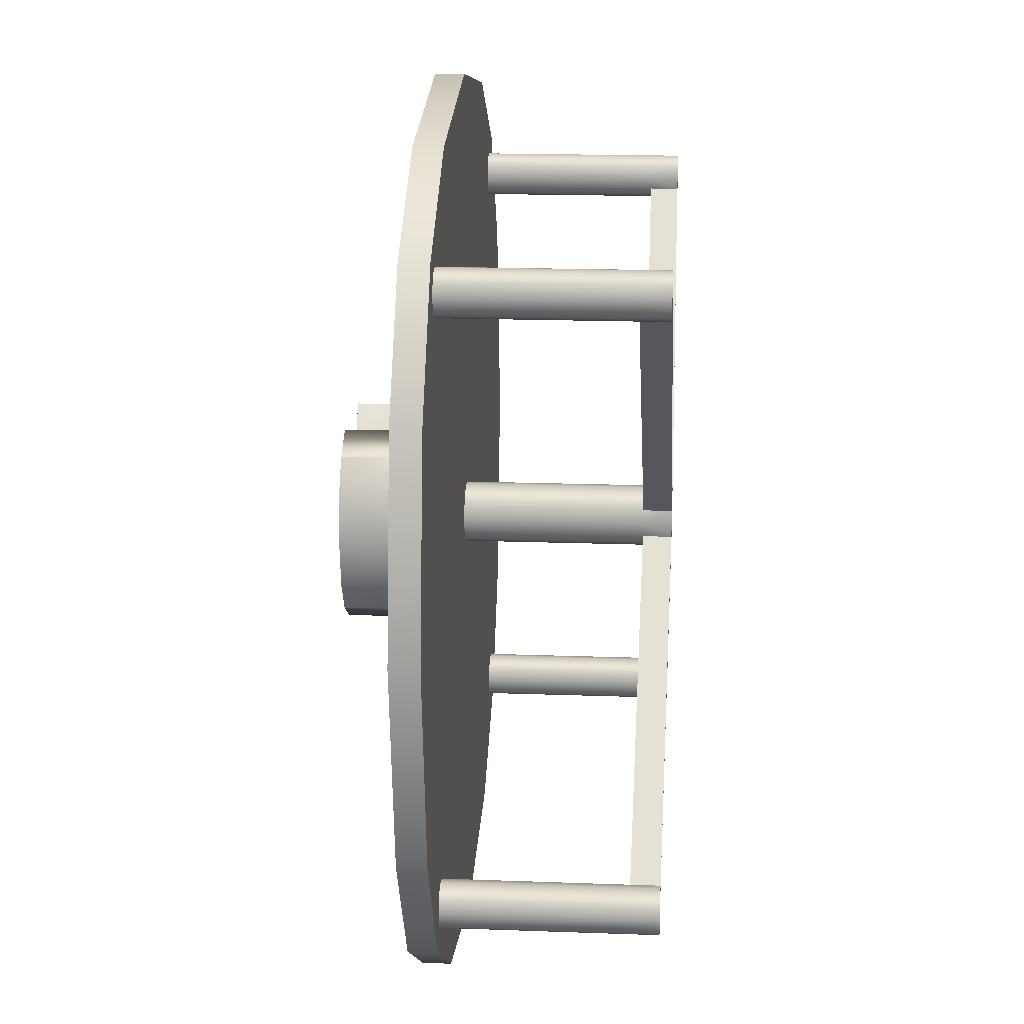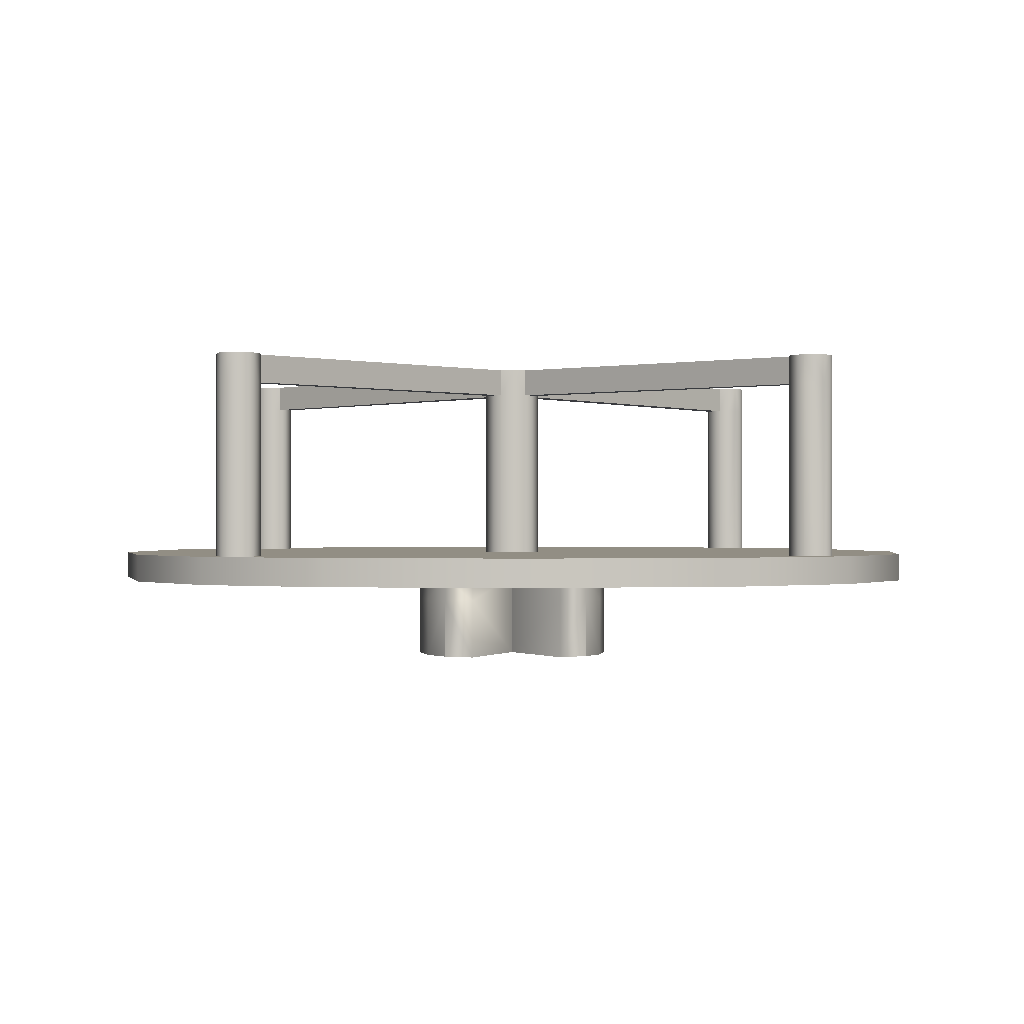
<metadata>
{"format":"obj","ext":"obj","renderer":"f3d","projection":"perspective","resolution":1024,"background":"white","views":[{"elev":17.9,"azim":94.1,"up":"+Z"},{"elev":-0.2,"azim":-2.9,"up":"+Y"}]}
</metadata>
<code>
o pCube2
v 0.05 -0.02 0.05
v 0.05 0.02 0.05
v 0.06751 -0.02 0
v 0.06751 0.02 -0
v 0 -0.02 0
v -0 -0.02 0
v -0 0.02 0
v 0 -0.02 0
v 0.06198 -0.02 0.03099
v 0.06198 0.02 0.03099
v 0.03376 -0.02 0
v 0.03099 -0.02 0.03099
v 0.03099 -0.02 0.06198
v 0.03099 0.02 0.06198
v -0 0.03587 0
v 0.03099 0.03587 0.06198
v 0.05 0.03587 0.05
v 0.06198 0.03587 0.03099
v 0.06751 0.03587 -0
v 0 0.03587 0.2803
v 0.1287 0.03587 0.2573
v 0.2076 0.03587 0.2076
v 0.2573 0.03587 0.1287
v 0.2803 0.03587 -0
v 0 0.05373 0.2803
v 0.1287 0.05373 0.2573
v 0.2076 0.05373 0.2076
v 0.2573 0.05373 0.1287
v 0.2803 0.05373 -0
v 0.1717 0.05373 0.1862
v 0.1729 0.05373 0.1797
v 0.1754 0.05373 0.1967
v 0.1794 0.05373 0.1992
v 0.1729 0.05373 0.1927
v 0.1859 0.05373 0.2004
v 0.1924 0.05373 0.1992
v 0.1859 0.05373 0.1721
v 0.1924 0.05373 0.1732
v 0.1794 0.05373 0.1732
v 0.1754 0.05373 0.1757
v 0.1964 0.05373 0.1967
v 0.1989 0.05373 0.1927
v 0.2 0.05373 0.1862
v 0.1989 0.05373 0.1797
v 0.1964 0.05373 0.1757
v 0.1717 0.1662 0.1862
v 0.1729 0.1662 0.1797
v 0.1754 0.1662 0.1967
v 0.1794 0.1662 0.1992
v 0.1729 0.1662 0.1927
v 0.1859 0.1662 0.2004
v 0.1924 0.1662 0.1992
v 0.1859 0.1662 0.1721
v 0.1924 0.1662 0.1732
v 0.1794 0.1662 0.1732
v 0.1754 0.1662 0.1757
v 0.1964 0.1662 0.1967
v 0.1989 0.1662 0.1927
v 0.2 0.1662 0.1862
v 0.1989 0.1662 0.1797
v 0.1964 0.1662 0.1757
v 0.05 -0.02 -0.05
v 0.05 0.02 -0.05
v 0.06198 -0.02 -0.03099
v 0.06198 0.02 -0.03099
v 0.03099 -0.02 -0.03099
v 0.03099 -0.02 -0.06198
v 0.03099 0.02 -0.06198
v 0.03099 0.03587 -0.06198
v 0.05 0.03587 -0.05
v 0.06198 0.03587 -0.03099
v 0 0.03587 -0.2803
v 0.1287 0.03587 -0.2573
v 0.2076 0.03587 -0.2076
v 0.2573 0.03587 -0.1287
v 0 0.05373 -0.2803
v 0.1287 0.05373 -0.2573
v 0.2076 0.05373 -0.2076
v 0.2573 0.05373 -0.1287
v 0.1717 0.05373 -0.1862
v 0.1729 0.05365 -0.1797
v 0.1754 0.05373 -0.1967
v 0.1794 0.05373 -0.1992
v 0.1729 0.05373 -0.1927
v 0.1859 0.05373 -0.2004
v 0.1924 0.05373 -0.1992
v 0.1859 0.05373 -0.1721
v 0.1924 0.05373 -0.1732
v 0.1794 0.05373 -0.1732
v 0.1754 0.05373 -0.1757
v 0.1964 0.05373 -0.1967
v 0.1989 0.05373 -0.1927
v 0.2 0.05373 -0.1862
v 0.1989 0.05373 -0.1797
v 0.1964 0.05373 -0.1757
v 0.1717 0.1662 -0.1862
v 0.1716 0.1661 -0.1815
v 0.1754 0.1662 -0.1967
v 0.1794 0.1662 -0.1992
v 0.1729 0.1662 -0.1927
v 0.1859 0.1662 -0.2004
v 0.1924 0.1662 -0.1992
v 0.1859 0.1662 -0.1721
v 0.1924 0.1662 -0.1732
v 0.1794 0.1662 -0.1732
v 0.1754 0.1662 -0.1757
v 0.1964 0.1662 -0.1967
v 0.1989 0.1662 -0.1927
v 0.2 0.1662 -0.1862
v 0.1989 0.1662 -0.1797
v 0.1964 0.1662 -0.1757
v -0.05 -0.02 0.05
v -0.05 0.02 0.05
v -0.06751 -0.02 0
v -0.06751 0.02 -0
v 0 -0.02 0
v 0 -0.02 0
v 0 0.02 -0
v 0 -0.02 0
v -0.06198 -0.02 0.03099
v -0.06198 0.02 0.03099
v -0.03376 -0.02 0
v -0.03099 -0.02 0.03099
v -0.03099 -0.02 0.06198
v -0.03099 0.02 0.06198
v -0.03099 0.03587 0.06198
v -0.05 0.03587 0.05
v -0.06198 0.03587 0.03099
v -0.06751 0.03587 -0
v -0.1287 0.03587 0.2573
v -0.2076 0.03587 0.2076
v -0.2573 0.03587 0.1287
v -0.2803 0.03587 -0
v -0.1287 0.05373 0.2573
v -0.2076 0.05373 0.2076
v -0.2573 0.05373 0.1287
v -0.2803 0.05373 -0
v -0.1717 0.05373 0.1862
v -0.1729 0.05373 0.1797
v -0.1754 0.05373 0.1967
v -0.1794 0.05373 0.1992
v -0.1729 0.05373 0.1927
v -0.1859 0.05373 0.2004
v -0.1924 0.05373 0.1992
v -0.1859 0.05373 0.1721
v -0.1924 0.05373 0.1732
v -0.1794 0.05373 0.1732
v -0.1754 0.05373 0.1757
v -0.1964 0.05373 0.1967
v -0.1989 0.05373 0.1927
v -0.2 0.05373 0.1862
v -0.1989 0.05373 0.1797
v -0.1964 0.05373 0.1757
v -0.1717 0.1662 0.1862
v -0.1729 0.1662 0.1797
v -0.1754 0.1662 0.1967
v -0.1794 0.1662 0.1992
v -0.1729 0.1662 0.1927
v -0.1859 0.1662 0.2004
v -0.1924 0.1662 0.1992
v -0.1859 0.1662 0.1721
v -0.1924 0.1662 0.1732
v -0.1794 0.1662 0.1732
v -0.1754 0.1662 0.1757
v -0.1964 0.1662 0.1967
v -0.1989 0.1662 0.1927
v -0.2 0.1662 0.1862
v -0.1989 0.1662 0.1797
v -0.1964 0.1662 0.1757
v -0.05 -0.02 -0.05
v -0.05 0.02 -0.05
v -0.06198 -0.02 -0.03099
v -0.06198 0.02 -0.03099
v -0.03099 -0.02 -0.03099
v -0.03099 -0.02 -0.06198
v -0.03099 0.02 -0.06198
v -0.03099 0.03587 -0.06198
v -0.05 0.03587 -0.05
v -0.06198 0.03587 -0.03099
v -0.1287 0.03587 -0.2573
v -0.2076 0.03587 -0.2076
v -0.2573 0.03587 -0.1287
v -0.1287 0.05373 -0.2573
v -0.2076 0.05373 -0.2076
v -0.2573 0.05373 -0.1287
v -0.1717 0.05373 -0.1862
v -0.1729 0.05373 -0.1797
v -0.1754 0.05373 -0.1967
v -0.1794 0.05373 -0.1992
v -0.1729 0.05373 -0.1927
v -0.1859 0.05373 -0.2004
v -0.1924 0.05373 -0.1992
v -0.1859 0.05373 -0.1721
v -0.1924 0.05373 -0.1732
v -0.1794 0.05373 -0.1732
v -0.1754 0.05373 -0.1757
v -0.1964 0.05373 -0.1967
v -0.1989 0.05373 -0.1927
v -0.2 0.05373 -0.1862
v -0.1989 0.05373 -0.1797
v -0.1964 0.05373 -0.1757
v -0.1717 0.1662 -0.1862
v -0.1729 0.1662 -0.1797
v -0.1754 0.1662 -0.1967
v -0.1794 0.1662 -0.1992
v -0.1729 0.1662 -0.1927
v -0.1859 0.1662 -0.2004
v -0.1924 0.1662 -0.1992
v -0.1859 0.1662 -0.1721
v -0.1924 0.1662 -0.1732
v -0.1794 0.1662 -0.1732
v -0.1754 0.1662 -0.1757
v -0.1964 0.1662 -0.1967
v -0.1989 0.1662 -0.1927
v -0.2 0.1662 -0.1862
v -0.1989 0.1662 -0.1797
v -0.1964 0.1662 -0.1757
v -0.01727 0.05373 -0.008636
v -0.01881 0.05373 -0
v -0.01727 0.05373 0.008636
v -0.01393 0.05373 0.01393
v -0.008636 0.05373 0.01727
v 0 0.05373 0.01881
v 0.008636 0.05373 0.01727
v 0.01393 0.05373 0.01393
v 0.01727 0.05373 0.008636
v 0.01881 0.05373 -0
v 0.01727 0.05373 -0.008636
v 0.01393 0.05373 -0.01393
v 0.008636 0.05373 -0.01727
v 0 0.05373 -0.01881
v -0.008636 0.05373 -0.01727
v -0.01393 0.05373 -0.01393
v -0.01727 0.1677 -0.008636
v -0.01881 0.1677 -0
v -0.01727 0.1677 0.008636
v -0.01393 0.1677 0.01393
v -0.008636 0.1677 0.01727
v 0 0.1677 0.01881
v 0.008636 0.1677 0.01727
v 0.01393 0.1677 0.01393
v 0.01727 0.1677 0.008636
v 0.01881 0.1677 -0
v 0.01727 0.1677 -0.008636
v 0.01393 0.1677 -0.01393
v 0.008636 0.1677 -0.01727
v 0 0.1677 -0.01881
v -0.008636 0.1677 -0.01727
v -0.01393 0.1677 -0.01393
v 0.1717 0.1843 0.1862
v 0.1763 0.1843 0.1862
v 0.1771 0.1843 0.1774
v 0.1729 0.1843 0.1797
v 0.1754 0.1843 0.1967
v 0.1794 0.1843 0.1992
v 0.1771 0.1843 0.195
v 0.1729 0.1843 0.1927
v 0.1859 0.1843 0.2004
v 0.1859 0.1843 0.1958
v 0.1924 0.1843 0.1992
v 0.1947 0.1843 0.195
v 0.1859 0.1843 0.1862
v 0.1859 0.1843 0.1766
v 0.1955 0.1843 0.1862
v 0.1947 0.1843 0.1774
v 0.1859 0.1843 0.1721
v 0.1924 0.1843 0.1732
v 0.1794 0.1843 0.1732
v 0.1754 0.1843 0.1757
v 0.1964 0.1843 0.1967
v 0.1989 0.1843 0.1927
v 0.2 0.1843 0.1862
v 0.1989 0.1843 0.1797
v 0.1964 0.1843 0.1757
v 0.1717 0.1843 -0.1862
v 0.1715 0.1842 -0.1815
v 0.177 0.1843 -0.1774
v 0.1762 0.1843 -0.1862
v 0.1754 0.1843 -0.1967
v 0.1729 0.1843 -0.1927
v 0.1771 0.1843 -0.195
v 0.1794 0.1843 -0.1992
v 0.1947 0.1843 -0.195
v 0.1859 0.1843 -0.1958
v 0.1924 0.1843 -0.1992
v 0.1859 0.1843 -0.2004
v 0.1947 0.1843 -0.1774
v 0.1859 0.1843 -0.1766
v 0.1955 0.1843 -0.1862
v 0.1859 0.1843 -0.1862
v 0.1859 0.1843 -0.1721
v 0.1924 0.1843 -0.1732
v 0.1753 0.1843 -0.1758
v 0.1793 0.1843 -0.1733
v 0.1989 0.1843 -0.1927
v 0.1964 0.1843 -0.1967
v 0.2 0.1843 -0.1862
v 0.1989 0.1843 -0.1797
v 0.1964 0.1843 -0.1757
v -0.1717 0.1843 0.1862
v -0.1729 0.1843 0.1797
v -0.1771 0.1843 0.1774
v -0.1763 0.1843 0.1862
v -0.1754 0.1843 0.1967
v -0.1729 0.1843 0.1927
v -0.1771 0.1843 0.195
v -0.1794 0.1843 0.1992
v -0.1947 0.1843 0.195
v -0.1859 0.1843 0.1958
v -0.1924 0.1843 0.1992
v -0.1859 0.1843 0.2004
v -0.1947 0.1843 0.1774
v -0.1859 0.1843 0.1766
v -0.1955 0.1843 0.1862
v -0.1859 0.1843 0.1862
v -0.1859 0.1843 0.1721
v -0.1924 0.1843 0.1732
v -0.1754 0.1843 0.1757
v -0.1794 0.1843 0.1732
v -0.1989 0.1843 0.1927
v -0.1964 0.1843 0.1967
v -0.2 0.1843 0.1862
v -0.1989 0.1843 0.1797
v -0.1964 0.1843 0.1757
v -0.1717 0.1843 -0.1862
v -0.1763 0.1843 -0.1862
v -0.1771 0.1843 -0.1774
v -0.1729 0.1843 -0.1797
v -0.1754 0.1843 -0.1967
v -0.1794 0.1843 -0.1992
v -0.1771 0.1843 -0.195
v -0.1729 0.1843 -0.1927
v -0.1859 0.1843 -0.2004
v -0.1859 0.1843 -0.1958
v -0.1924 0.1843 -0.1992
v -0.1947 0.1843 -0.195
v -0.1859 0.1843 -0.1862
v -0.1859 0.1843 -0.1766
v -0.1955 0.1843 -0.1862
v -0.1947 0.1843 -0.1774
v -0.1859 0.1843 -0.1721
v -0.1924 0.1843 -0.1732
v -0.1794 0.1843 -0.1732
v -0.1754 0.1843 -0.1757
v -0.1964 0.1843 -0.1967
v -0.1989 0.1843 -0.1927
v -0.2 0.1843 -0.1862
v -0.1989 0.1843 -0.1797
v -0.1964 0.1843 -0.1757
v -0.01727 0.1858 -0.008636
v -0.01881 0.1858 -0
v -0.01727 0.1858 0.008636
v -0.01393 0.1858 0.01393
v -0.008636 0.1858 0.01727
v 0 0.1858 0.01881
v 0.008636 0.1858 0.01727
v 0.01393 0.1858 0.01393
v 0.01727 0.1858 0.008636
v 0.01881 0.1858 -0
v 0.01727 0.1858 -0.008636
v 0.01393 0.1858 -0.01393
v 0.008636 0.1858 -0.01727
v 0 0.1858 -0.01881
v -0.008636 0.1858 -0.01727
v -0.01393 0.1858 -0.01393
f 251 253 250
f 254 256 257
f 9 2 1
f 6 12 13
f 6 14 7
f 259 260 261
f 262 265 263
f 263 267 266
f 252 269 253
f 12 5 11
f 9 4 10
f 262 261 264
f 257 251 250
f 255 259 256
f 256 262 251
f 252 262 263
f 268 263 266
f 9 11 3
f 12 1 13
f 13 2 14
f 261 270 271
f 264 271 272
f 264 273 265
f 265 274 267
f 14 15 7
f 14 17 16
f 10 17 2
f 4 18 10
f 16 20 15
f 17 21 16
f 17 23 22
f 18 24 23
f 21 25 20
f 21 27 26
f 23 27 22
f 24 28 23
f 30 47 31
f 33 48 32
f 32 50 34
f 36 51 35
f 37 54 38
f 40 55 39
f 31 56 40
f 34 46 30
f 35 49 33
f 37 55 53
f 36 57 52
f 42 57 41
f 42 59 58
f 44 59 43
f 45 60 44
f 45 54 61
f 276 278 275
f 279 281 282
f 63 64 62
f 6 66 8
f 68 6 7
f 284 285 286
f 287 290 288
f 292 288 291
f 293 277 276
f 11 8 66
f 4 64 65
f 290 283 284
f 280 278 281
f 284 282 281
f 290 281 278
f 277 290 278
f 294 288 277
f 64 11 66
f 62 66 67
f 63 67 68
f 283 296 285
f 289 295 283
f 298 289 287
f 299 287 292
f 15 68 7
f 68 70 63
f 70 65 63
f 71 4 65
f 72 69 15
f 73 70 69
f 70 75 71
f 71 24 19
f 76 73 72
f 73 78 74
f 78 75 74
f 79 24 75
f 97 80 81
f 98 83 82
f 100 82 84
f 101 86 85
f 104 87 88
f 105 90 89
f 90 97 81
f 96 84 80
f 99 85 83
f 87 105 89
f 86 107 91
f 107 92 91
f 92 109 93
f 109 94 93
f 110 95 94
f 95 104 88
f 301 303 300
f 304 306 307
f 113 120 112
f 117 123 119
f 125 117 118
f 309 310 311
f 312 315 313
f 317 313 316
f 318 302 301
f 123 116 119
f 115 120 121
f 315 308 309
f 305 303 306
f 309 307 306
f 315 306 303
f 302 315 303
f 319 313 302
f 120 122 123
f 112 123 124
f 113 124 125
f 308 321 310
f 314 320 308
f 323 314 312
f 324 312 317
f 15 125 118
f 125 127 113
f 127 121 113
f 128 115 121
f 20 126 15
f 130 127 126
f 127 132 128
f 128 133 129
f 25 130 20
f 130 135 131
f 135 132 131
f 136 133 132
f 155 138 139
f 156 141 140
f 158 140 142
f 159 144 143
f 162 145 146
f 163 148 147
f 164 139 148
f 154 142 138
f 157 143 141
f 145 163 147
f 144 165 149
f 165 150 149
f 150 167 151
f 167 152 151
f 168 153 152
f 153 162 146
f 326 328 325
f 329 331 332
f 172 171 170
f 117 174 175
f 117 176 118
f 334 335 336
f 337 340 338
f 338 342 341
f 327 344 328
f 174 116 122
f 172 115 173
f 337 336 339
f 332 326 325
f 330 334 331
f 331 337 326
f 327 337 338
f 343 338 341
f 172 122 114
f 174 170 175
f 175 171 176
f 336 345 346
f 339 346 347
f 339 348 340
f 340 349 342
f 118 177 15
f 176 178 177
f 173 178 171
f 115 179 173
f 177 72 15
f 178 180 177
f 178 182 181
f 179 133 182
f 180 76 72
f 180 184 183
f 182 184 181
f 133 185 182
f 186 203 187
f 189 204 188
f 188 206 190
f 192 207 191
f 193 210 194
f 196 211 195
f 187 212 196
f 190 202 186
f 191 205 189
f 193 211 209
f 192 213 208
f 198 213 197
f 198 215 214
f 200 215 199
f 201 216 200
f 201 210 217
f 357 361 365
f 137 218 185
f 137 220 219
f 136 221 220
f 134 221 135
f 25 222 134
f 25 224 223
f 26 225 224
f 28 225 27
f 29 226 28
f 29 228 227
f 79 229 228
f 77 229 78
f 76 230 77
f 76 232 231
f 183 233 232
f 185 233 184
f 218 235 234
f 219 236 235
f 221 236 220
f 222 237 221
f 223 238 222
f 224 239 223
f 224 241 240
f 226 241 225
f 226 243 242
f 227 244 243
f 229 244 228
f 230 245 229
f 231 246 230
f 232 247 231
f 232 249 248
f 218 249 233
f 46 253 47
f 48 255 254
f 48 257 50
f 52 258 51
f 53 267 54
f 50 250 46
f 51 255 49
f 53 268 266
f 52 270 260
f 58 270 57
f 58 272 271
f 60 272 59
f 61 273 60
f 61 267 274
f 96 276 275
f 100 279 98
f 98 282 99
f 102 286 285
f 103 292 291
f 96 280 100
f 101 282 286
f 105 291 294
f 108 296 295
f 102 296 107
f 108 297 109
f 110 297 298
f 111 292 104
f 111 298 299
f 154 301 300
f 158 304 156
f 156 307 157
f 160 311 310
f 161 317 316
f 154 305 158
f 159 307 311
f 161 319 163
f 166 321 320
f 160 321 165
f 166 322 167
f 168 322 323
f 169 317 162
f 169 323 324
f 202 328 203
f 204 330 329
f 204 332 206
f 208 333 207
f 209 342 210
f 206 325 202
f 207 330 205
f 209 343 341
f 208 345 335
f 214 345 213
f 214 347 346
f 216 347 215
f 217 348 216
f 217 342 349
f 234 351 350
f 236 351 235
f 238 355 354
f 240 355 239
f 243 358 242
f 243 360 359
f 247 362 246
f 247 364 363
f 55 241 242
f 47 241 56
f 253 240 47
f 253 357 356
f 268 357 269
f 268 242 358
f 319 236 163
f 319 353 352
f 301 353 318
f 301 238 354
f 155 237 238
f 163 237 164
f 203 249 212
f 328 248 203
f 328 365 364
f 343 365 344
f 343 234 350
f 211 249 234
f 294 244 105
f 294 361 360
f 276 361 293
f 276 246 362
f 97 245 246
f 105 245 106
f 251 252 253
f 254 255 256
f 9 10 2
f 6 8 12
f 6 13 14
f 259 258 260
f 262 264 265
f 263 265 267
f 252 268 269
f 12 8 5
f 9 3 4
f 262 259 261
f 257 256 251
f 255 258 259
f 256 259 262
f 252 251 262
f 268 252 263
f 9 12 11
f 12 9 1
f 13 1 2
f 261 260 270
f 264 261 271
f 264 272 273
f 265 273 274
f 14 16 15
f 14 2 17
f 10 18 17
f 4 19 18
f 16 21 20
f 17 22 21
f 17 18 23
f 18 19 24
f 21 26 25
f 21 22 27
f 23 28 27
f 24 29 28
f 30 46 47
f 33 49 48
f 32 48 50
f 36 52 51
f 37 53 54
f 40 56 55
f 31 47 56
f 34 50 46
f 35 51 49
f 37 39 55
f 36 41 57
f 42 58 57
f 42 43 59
f 44 60 59
f 45 61 60
f 45 38 54
f 276 277 278
f 279 280 281
f 63 65 64
f 6 67 66
f 68 67 6
f 284 283 285
f 287 289 290
f 292 287 288
f 293 294 277
f 11 5 8
f 4 3 64
f 290 289 283
f 280 275 278
f 284 286 282
f 290 284 281
f 277 288 290
f 294 291 288
f 64 3 11
f 62 64 66
f 63 62 67
f 283 295 296
f 289 297 295
f 298 297 289
f 299 298 287
f 15 69 68
f 68 69 70
f 70 71 65
f 71 19 4
f 72 73 69
f 73 74 70
f 70 74 75
f 71 75 24
f 76 77 73
f 73 77 78
f 78 79 75
f 79 29 24
f 97 96 80
f 98 99 83
f 100 98 82
f 101 102 86
f 104 103 87
f 105 106 90
f 90 106 97
f 96 100 84
f 99 101 85
f 87 103 105
f 86 102 107
f 107 108 92
f 92 108 109
f 109 110 94
f 110 111 95
f 95 111 104
f 301 302 303
f 304 305 306
f 113 121 120
f 117 124 123
f 125 124 117
f 309 308 310
f 312 314 315
f 317 312 313
f 318 319 302
f 123 122 116
f 115 114 120
f 315 314 308
f 305 300 303
f 309 311 307
f 315 309 306
f 302 313 315
f 319 316 313
f 120 114 122
f 112 120 123
f 113 112 124
f 308 320 321
f 314 322 320
f 323 322 314
f 324 323 312
f 15 126 125
f 125 126 127
f 127 128 121
f 128 129 115
f 20 130 126
f 130 131 127
f 127 131 132
f 128 132 133
f 25 134 130
f 130 134 135
f 135 136 132
f 136 137 133
f 155 154 138
f 156 157 141
f 158 156 140
f 159 160 144
f 162 161 145
f 163 164 148
f 164 155 139
f 154 158 142
f 157 159 143
f 145 161 163
f 144 160 165
f 165 166 150
f 150 166 167
f 167 168 152
f 168 169 153
f 153 169 162
f 326 327 328
f 329 330 331
f 172 173 171
f 117 119 174
f 117 175 176
f 334 333 335
f 337 339 340
f 338 340 342
f 327 343 344
f 174 119 116
f 172 114 115
f 337 334 336
f 332 331 326
f 330 333 334
f 331 334 337
f 327 326 337
f 343 327 338
f 172 174 122
f 174 172 170
f 175 170 171
f 336 335 345
f 339 336 346
f 339 347 348
f 340 348 349
f 118 176 177
f 176 171 178
f 173 179 178
f 115 129 179
f 177 180 72
f 178 181 180
f 178 179 182
f 179 129 133
f 180 183 76
f 180 181 184
f 182 185 184
f 133 137 185
f 186 202 203
f 189 205 204
f 188 204 206
f 192 208 207
f 193 209 210
f 196 212 211
f 187 203 212
f 190 206 202
f 191 207 205
f 193 195 211
f 192 197 213
f 198 214 213
f 198 199 215
f 200 216 215
f 201 217 216
f 201 194 210
f 365 350 351
f 351 352 353
f 353 354 355
f 355 356 357
f 357 358 359
f 359 360 361
f 361 362 363
f 363 364 365
f 365 351 353
f 353 355 357
f 357 359 361
f 361 363 365
f 365 353 357
f 137 219 218
f 137 136 220
f 136 135 221
f 134 222 221
f 25 223 222
f 25 26 224
f 26 27 225
f 28 226 225
f 29 227 226
f 29 79 228
f 79 78 229
f 77 230 229
f 76 231 230
f 76 183 232
f 183 184 233
f 185 218 233
f 218 219 235
f 219 220 236
f 221 237 236
f 222 238 237
f 223 239 238
f 224 240 239
f 224 225 241
f 226 242 241
f 226 227 243
f 227 228 244
f 229 245 244
f 230 246 245
f 231 247 246
f 232 248 247
f 232 233 249
f 218 234 249
f 46 250 253
f 48 49 255
f 48 254 257
f 52 260 258
f 53 266 267
f 50 257 250
f 51 258 255
f 53 55 268
f 52 57 270
f 58 271 270
f 58 59 272
f 60 273 272
f 61 274 273
f 61 54 267
f 96 97 276
f 100 280 279
f 98 279 282
f 102 101 286
f 103 104 292
f 96 275 280
f 101 99 282
f 105 103 291
f 108 107 296
f 102 285 296
f 108 295 297
f 110 109 297
f 111 299 292
f 111 110 298
f 154 155 301
f 158 305 304
f 156 304 307
f 160 159 311
f 161 162 317
f 154 300 305
f 159 157 307
f 161 316 319
f 166 165 321
f 160 310 321
f 166 320 322
f 168 167 322
f 169 324 317
f 169 168 323
f 202 325 328
f 204 205 330
f 204 329 332
f 208 335 333
f 209 341 342
f 206 332 325
f 207 333 330
f 209 211 343
f 208 213 345
f 214 346 345
f 214 215 347
f 216 348 347
f 217 349 348
f 217 210 342
f 234 235 351
f 236 352 351
f 238 239 355
f 240 356 355
f 243 359 358
f 243 244 360
f 247 363 362
f 247 248 364
f 55 56 241
f 47 240 241
f 253 356 240
f 253 269 357
f 268 358 357
f 268 55 242
f 319 352 236
f 319 318 353
f 301 354 353
f 301 155 238
f 155 164 237
f 163 236 237
f 203 248 249
f 328 364 248
f 328 344 365
f 343 350 365
f 343 211 234
f 211 212 249
f 294 360 244
f 294 293 361
f 276 362 361
f 276 97 246
f 97 106 245
f 105 244 245

</code>
